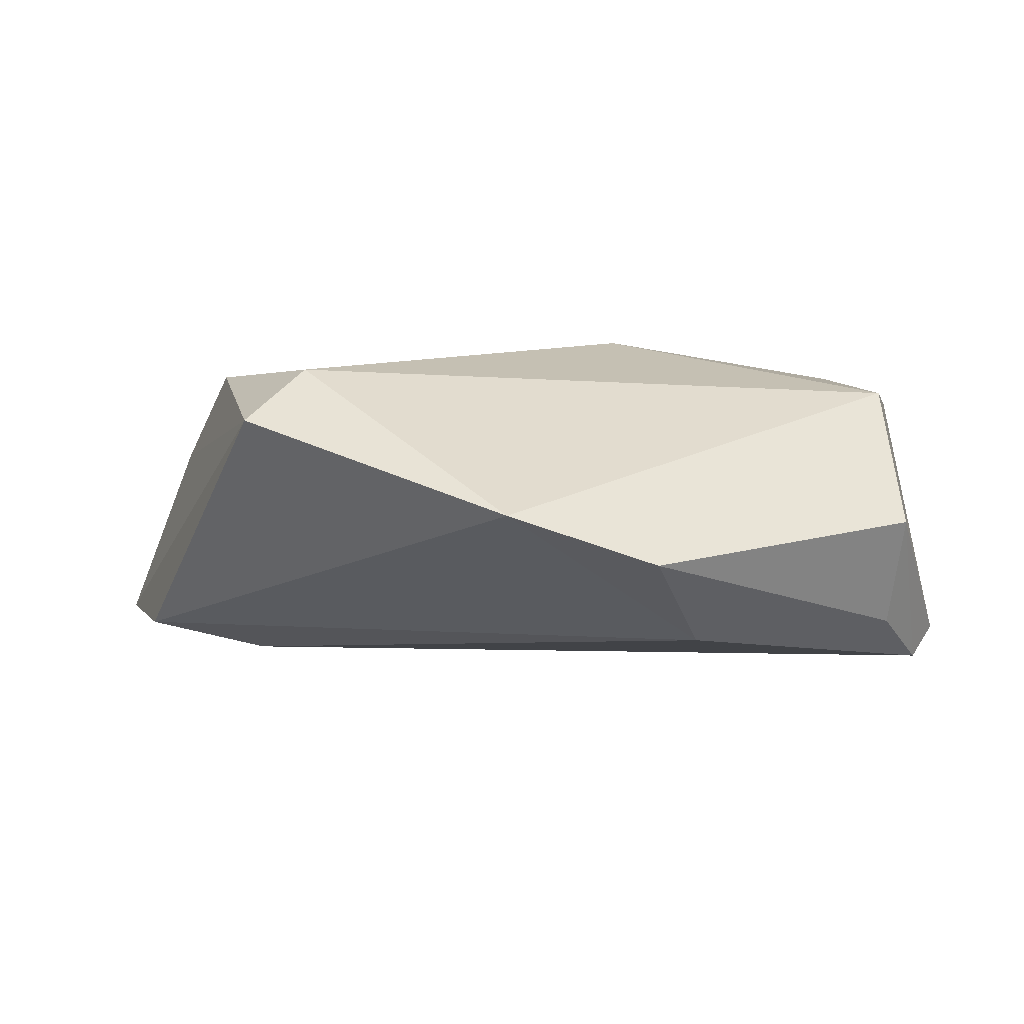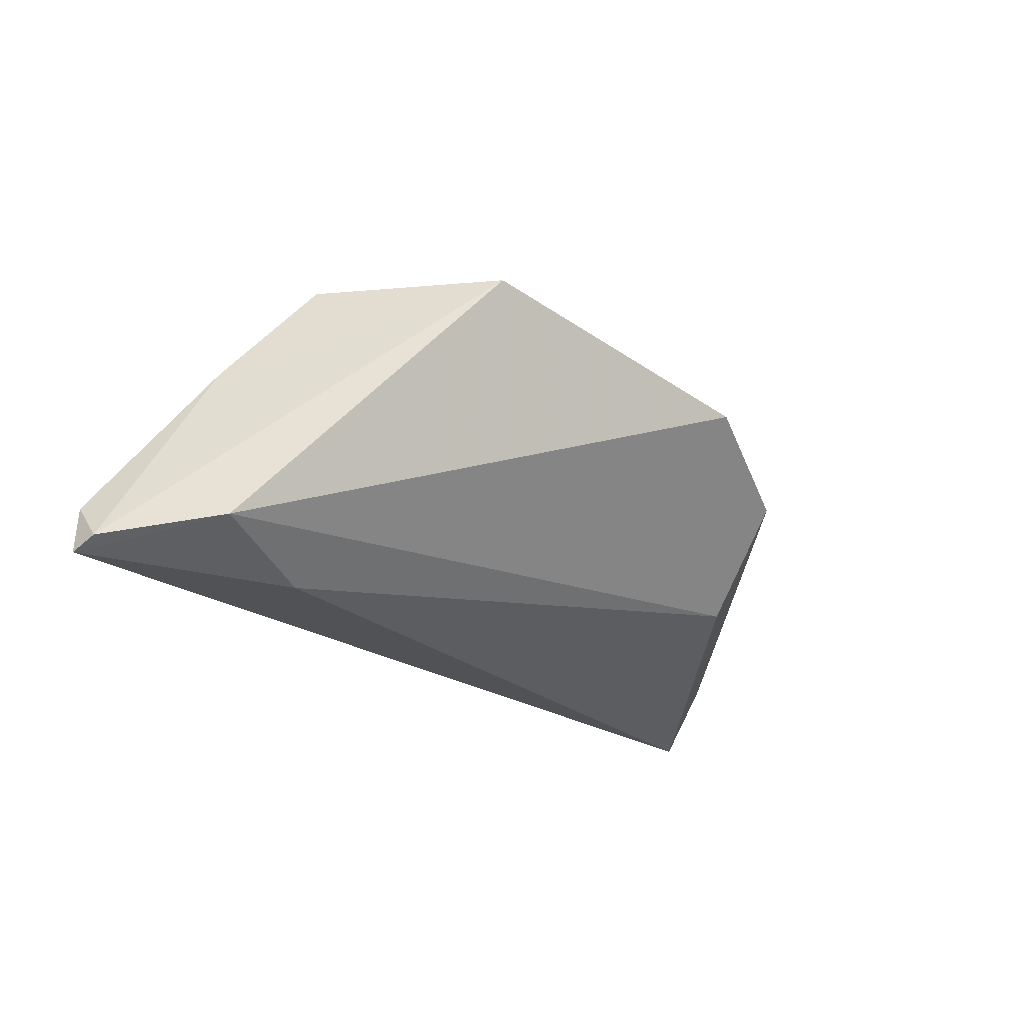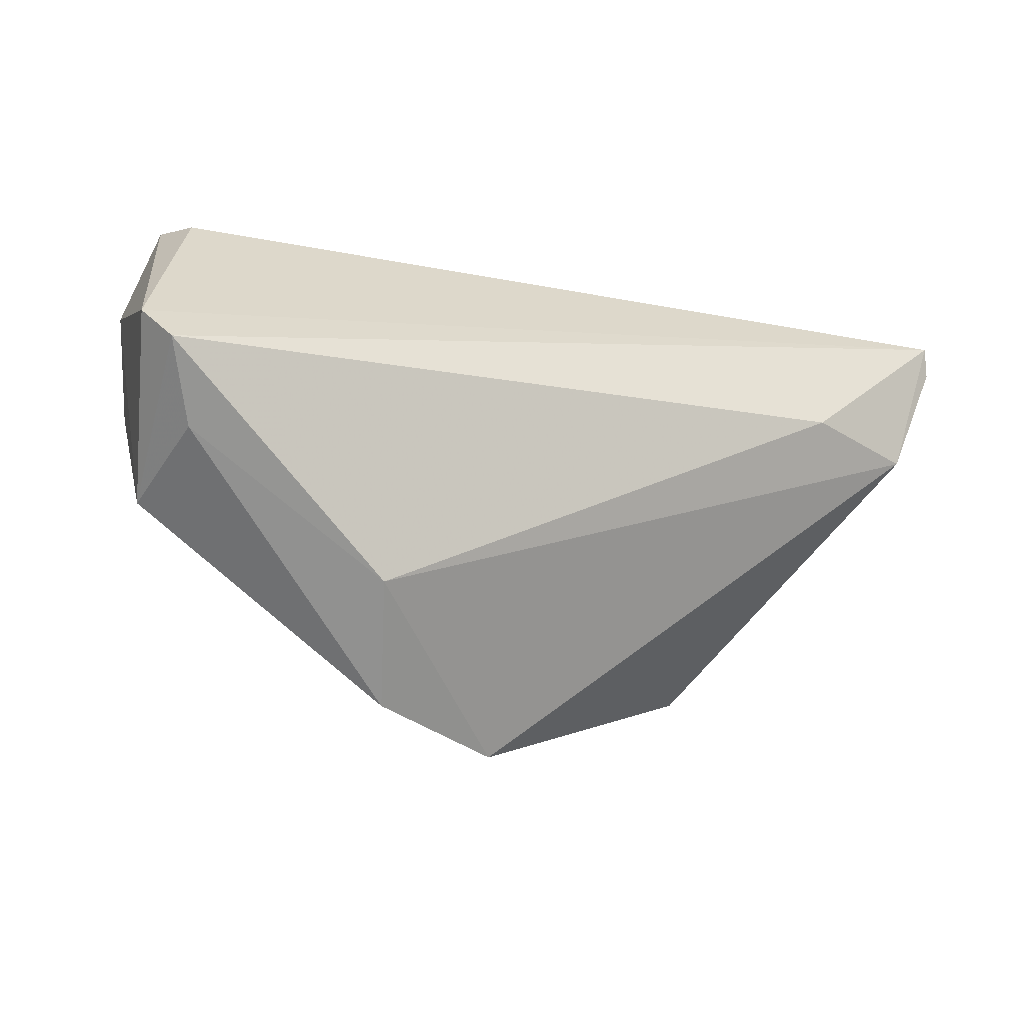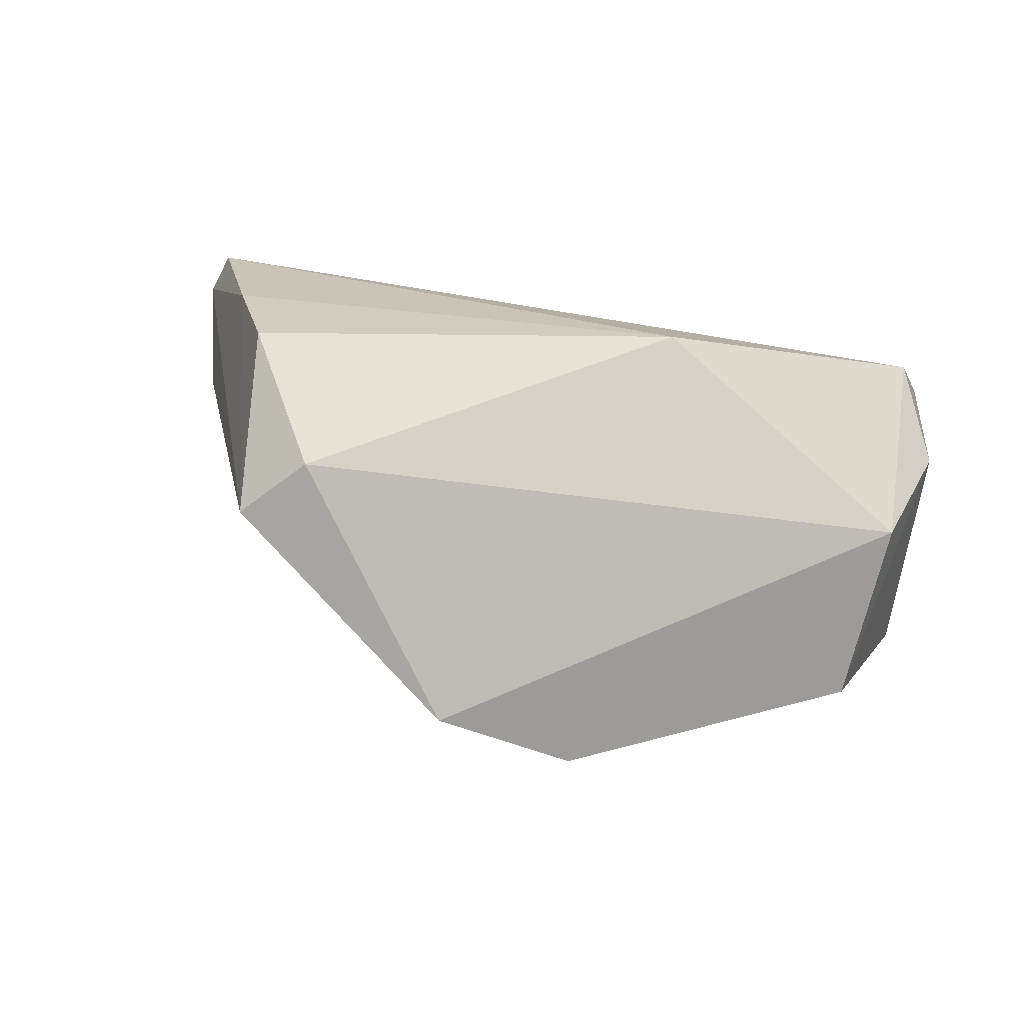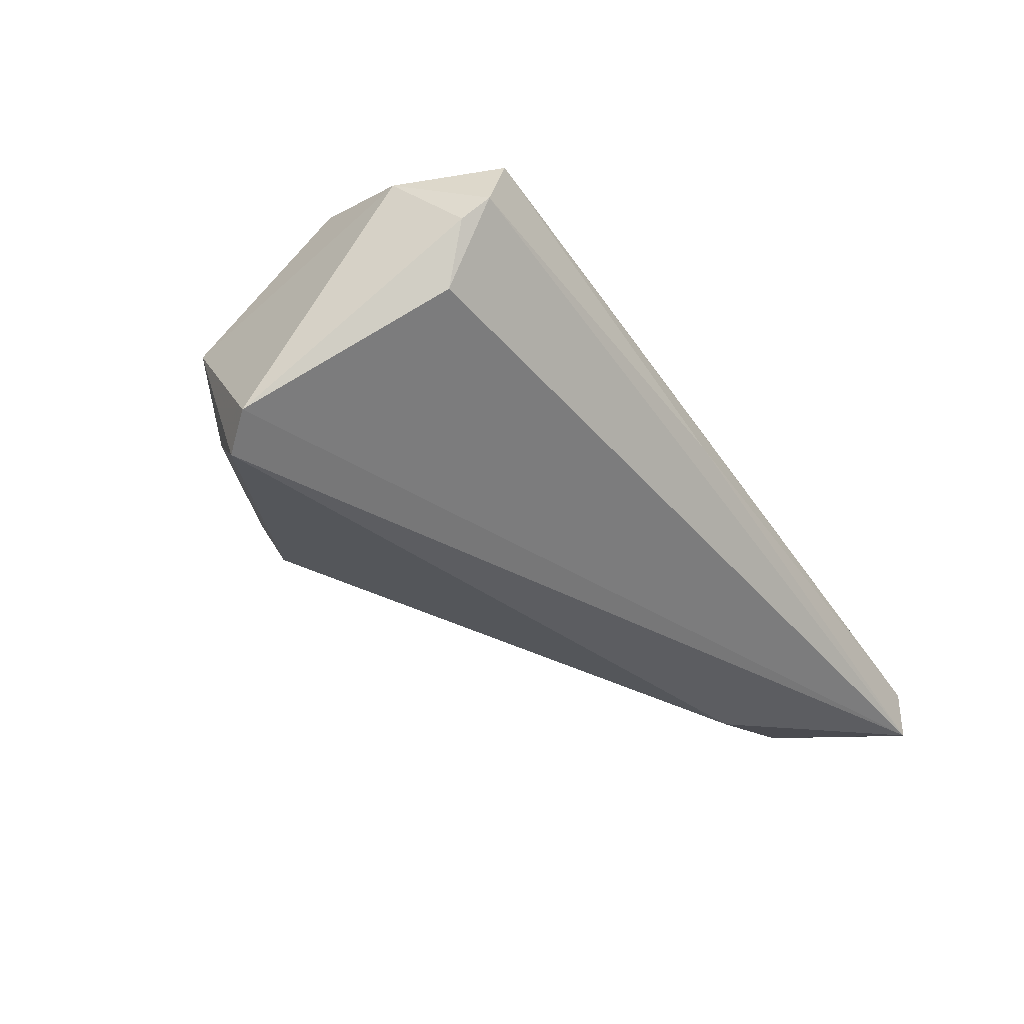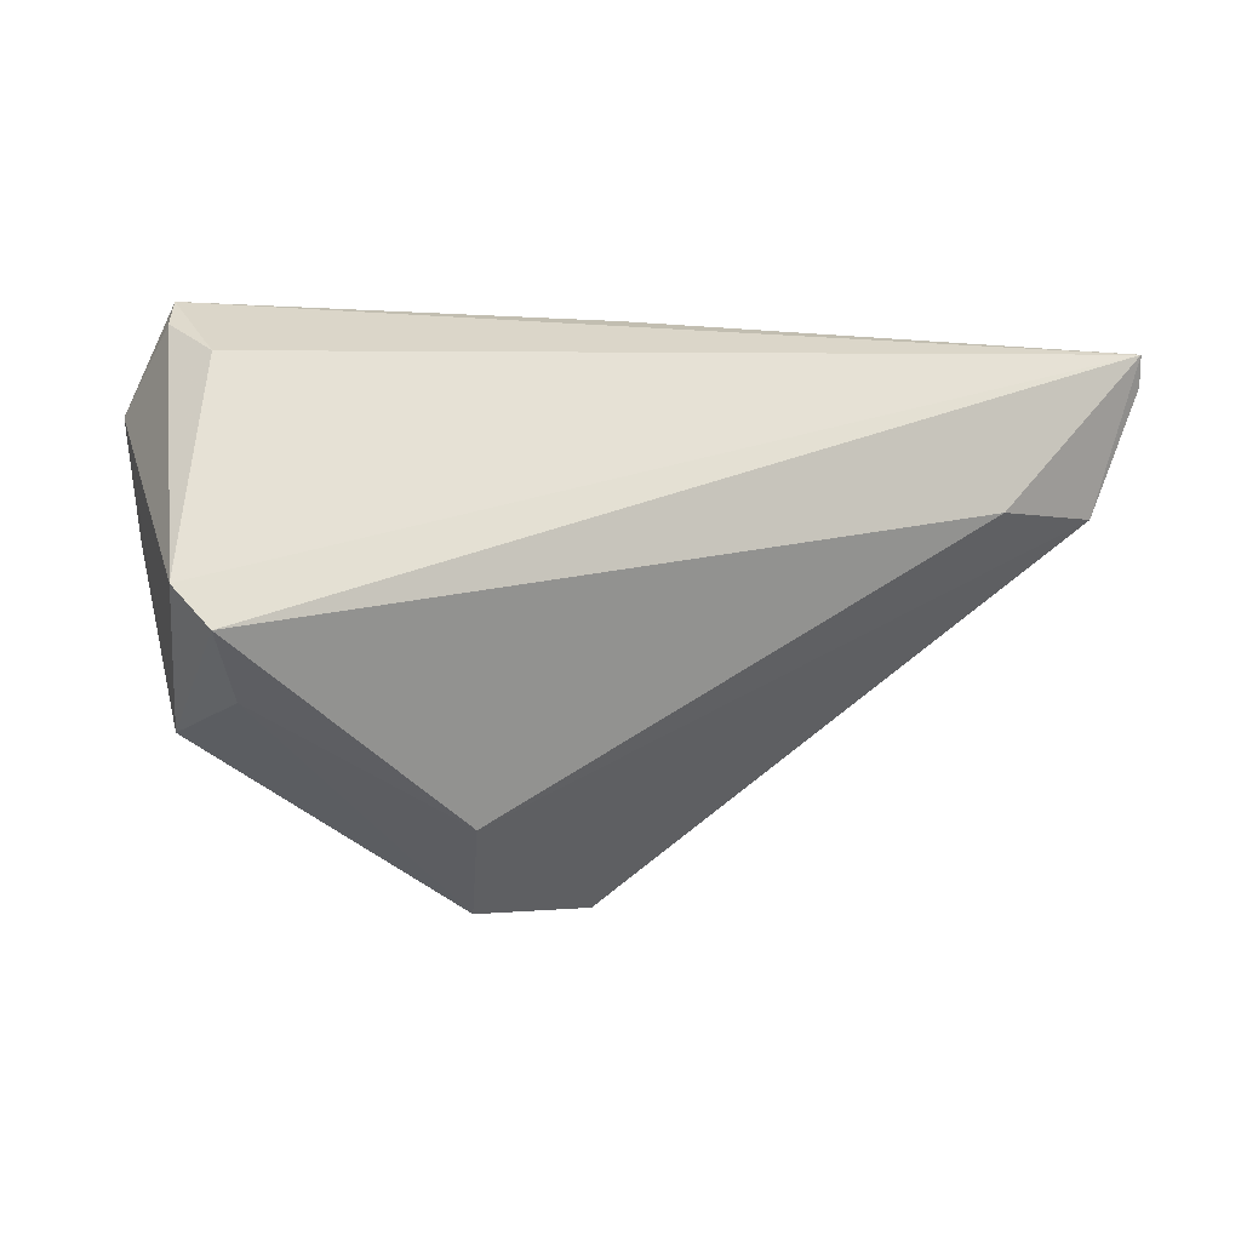
<metadata>
{"format":"obj","ext":"obj","renderer":"f3d","projection":"perspective","resolution":1024,"background":"white","views":[{"elev":-75.8,"azim":1.9,"up":"+Y"},{"elev":-22.7,"azim":-63.7,"up":"+Z"},{"elev":-30.4,"azim":154.5,"up":"+Y"},{"elev":73.7,"azim":16.7,"up":"+Z"},{"elev":-34.6,"azim":125.7,"up":"+Z"},{"elev":-0.6,"azim":152.6,"up":"+Y"}]}
</metadata>
<code>
v 0.05318 -0.008132 -0.02175
v -0.06296 0.02617 -0.01428
v -0.004541 -0.04133 0.009539
v 0.04565 0.028 0.01255
v -0.01982 -0.02944 0.01596
v -0.06495 0.02192 -0.0193
v -0.04521 0.003213 0.02034
v 0.01196 0.0195 0.02082
v 0.04885 0.028 0.004845
v 0.05055 0.02506 0.001653
v -0.03168 -0.01473 0.02426
v -0.05897 0.005667 -0.01722
v 0.04979 -0.01902 0.001168
v -0.03927 -0.02263 0.01906
v 0.01441 -0.04044 0.002157
v 0.0528 0.0156 0.01084
v -0.04292 0.005918 -0.02175
v 0.05659 -0.003474 -0.01889
v 0.04793 -0.01552 -0.014
v -0.001995 0.028 -0.00347
v 0.04959 0.002055 0.01509
v -0.06408 0.02571 -0.02072
v -0.05292 0.01295 0.006673
v 0.01993 -0.02974 -0.01135
v 0.04821 0.02149 -0.006262
f 8 7 11
f 11 7 14
f 12 14 6
f 14 12 3
f 3 24 15
f 3 12 24
f 15 24 19
f 24 1 19
f 17 1 24
f 24 12 17
f 18 25 10
f 10 25 9
f 10 16 18
f 9 16 10
f 4 2 8
f 4 16 9
f 23 7 8
f 8 2 23
f 23 2 6
f 6 14 23
f 14 7 23
f 5 11 14
f 14 3 5
f 5 3 11
f 15 19 13
f 18 16 13
f 13 1 18
f 13 19 1
f 11 3 21
f 8 11 21
f 21 13 16
f 21 4 8
f 16 4 21
f 21 3 15
f 15 13 21
f 20 4 9
f 2 4 20
f 2 20 22
f 6 2 22
f 9 25 22
f 22 20 9
f 22 25 18
f 1 17 22
f 18 1 22
f 22 12 6
f 22 17 12

</code>
